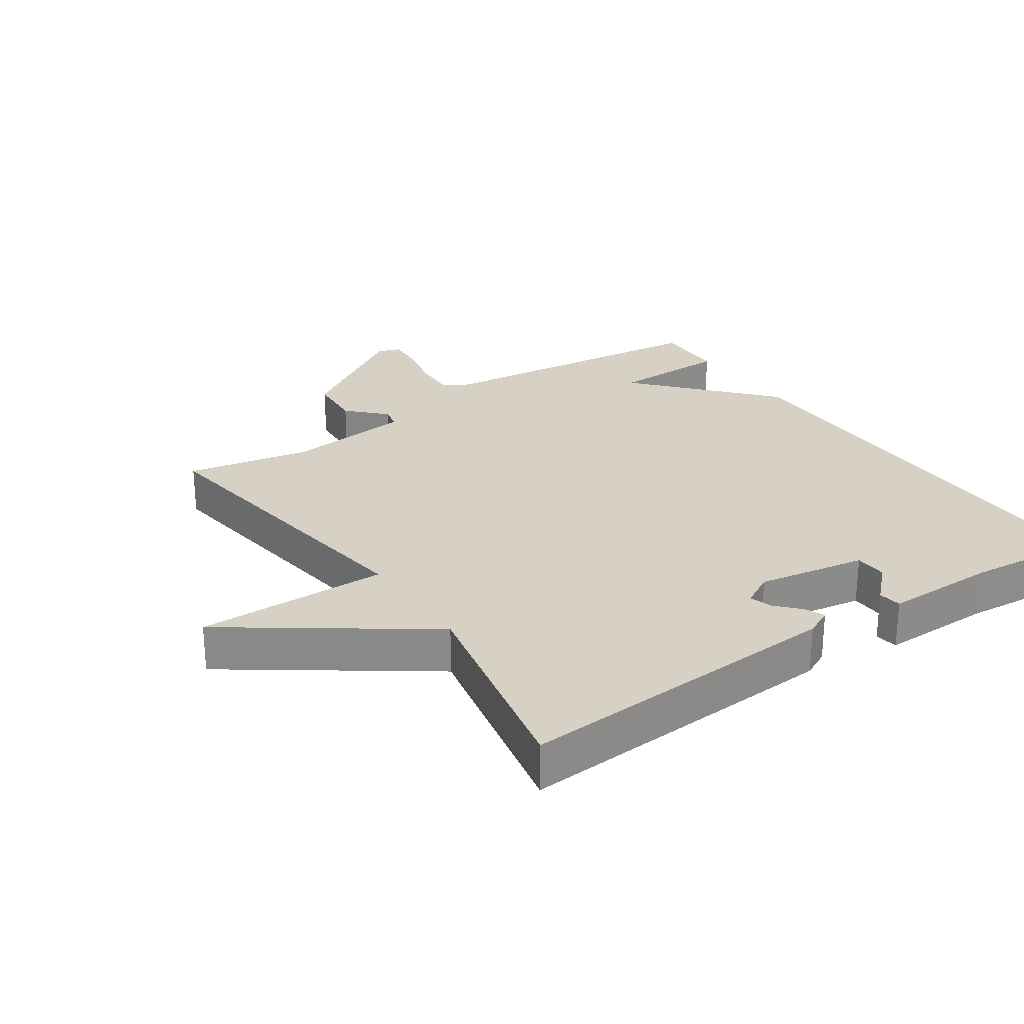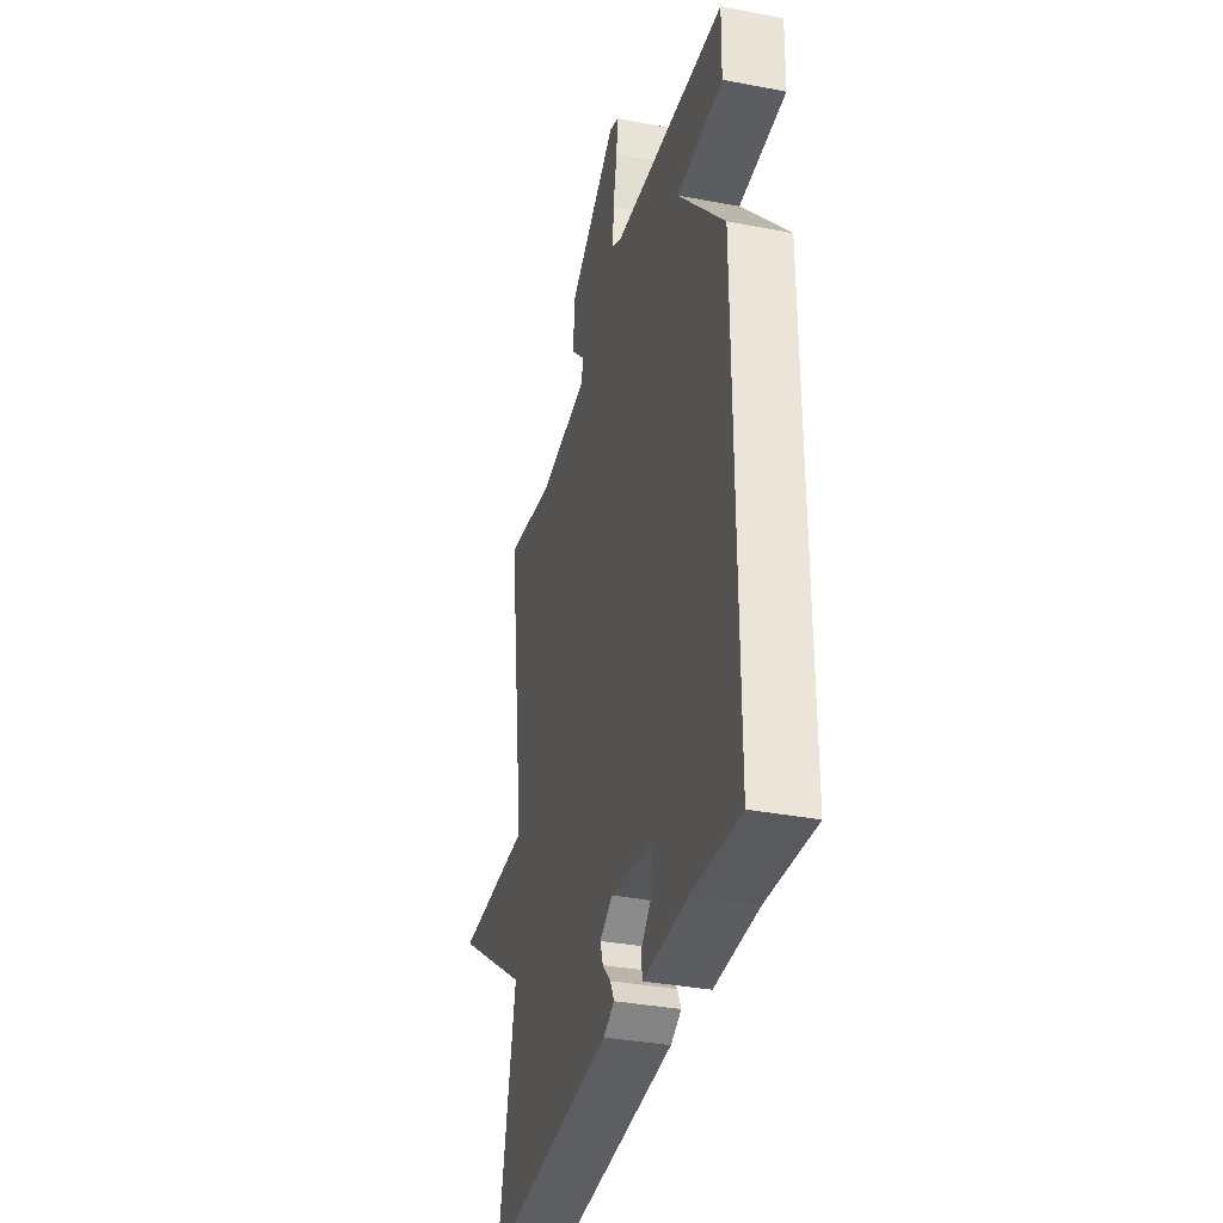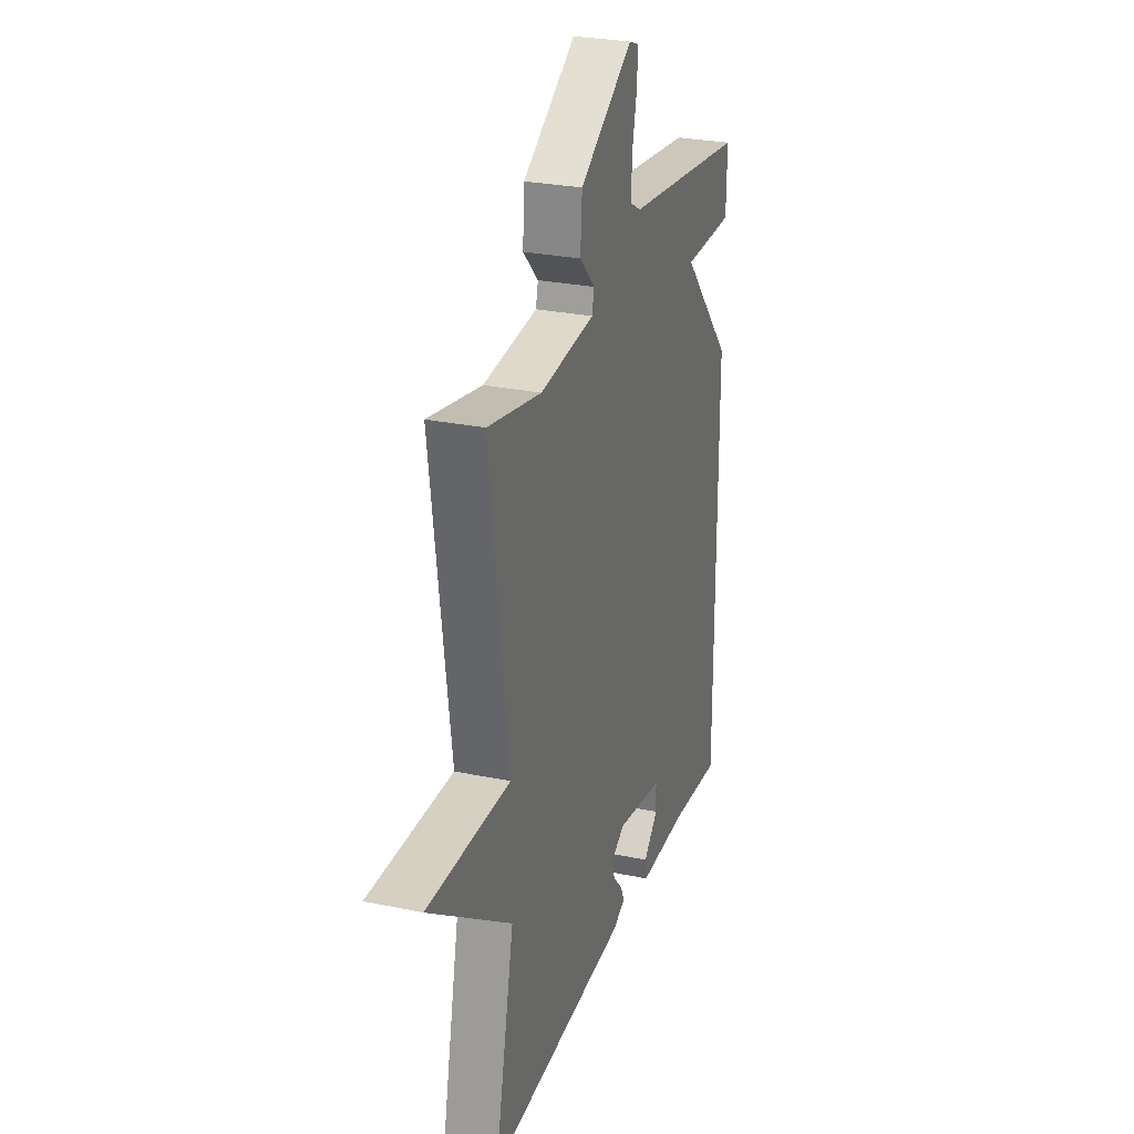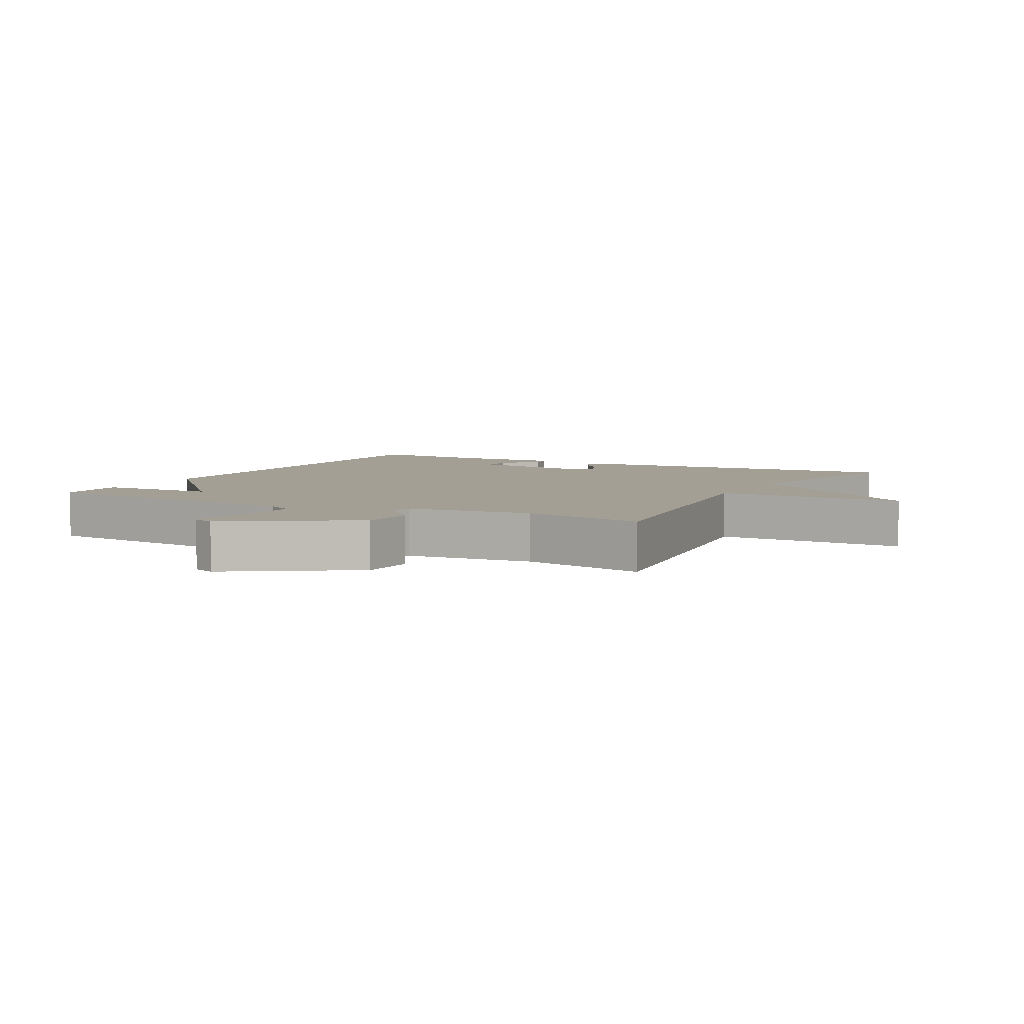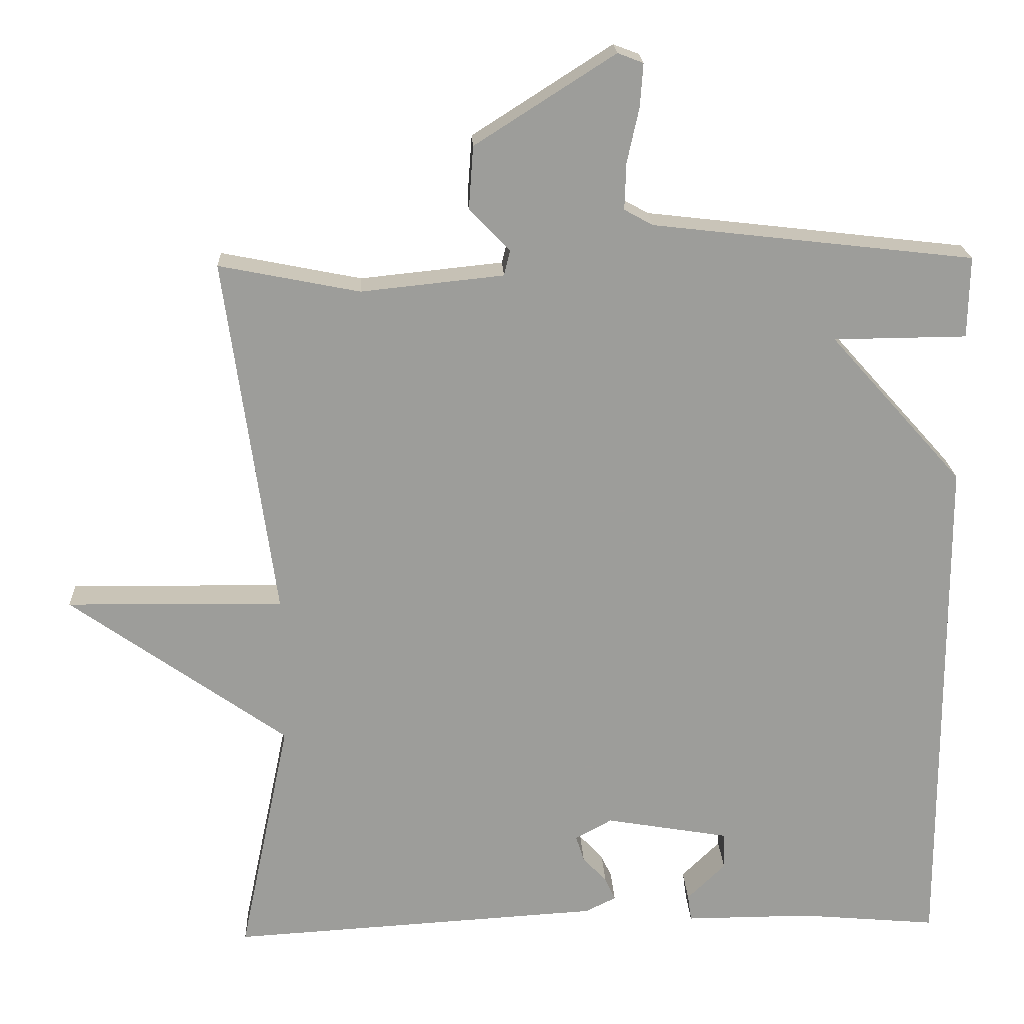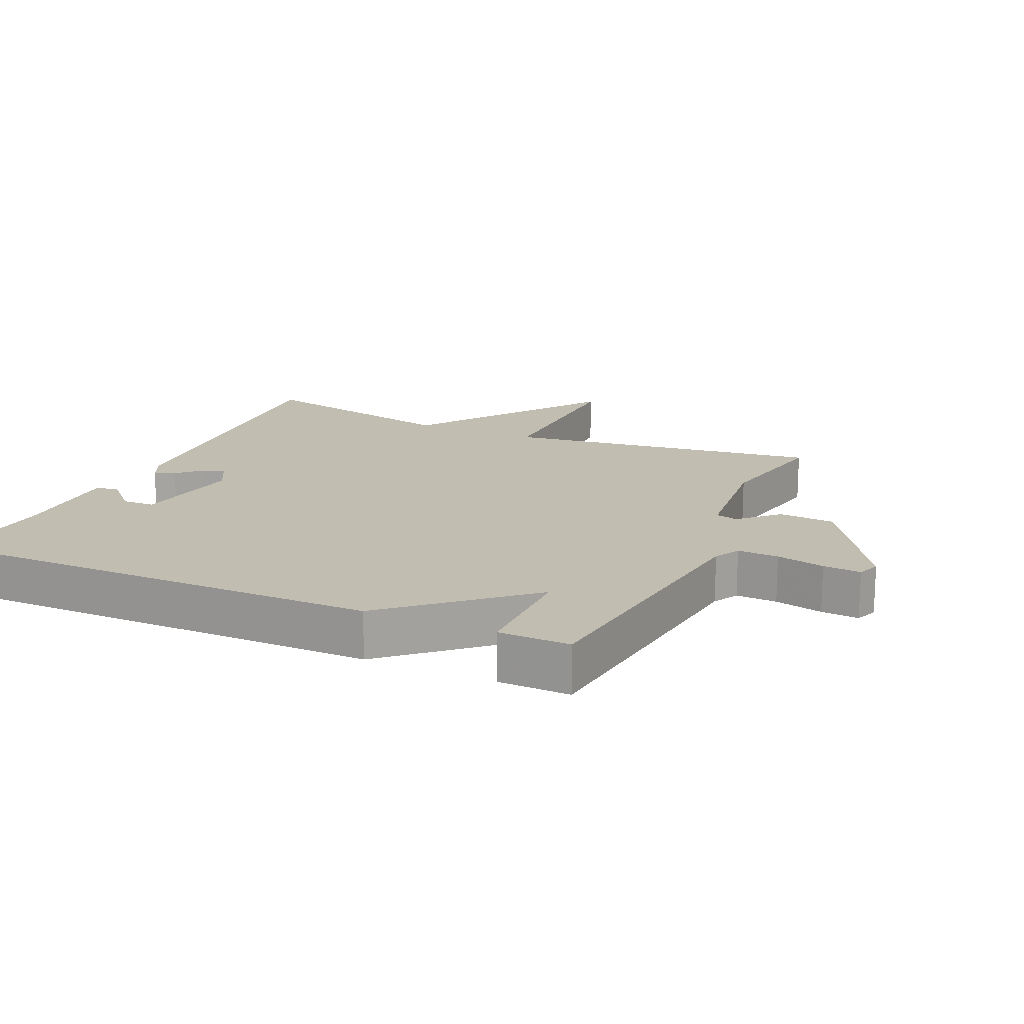
<metadata>
{"format":"obj","ext":"obj","renderer":"f3d","projection":"perspective","resolution":1024,"background":"white","views":[{"elev":26.6,"azim":145.8,"up":"+Y"},{"elev":-35.4,"azim":-104.2,"up":"+Z"},{"elev":27.2,"azim":107.9,"up":"+Z"},{"elev":5.5,"azim":28.0,"up":"+Y"},{"elev":19.9,"azim":177.6,"up":"+Z"},{"elev":16.9,"azim":-65.6,"up":"+Y"}]}
</metadata>
<code>
v 0.5 0.07 -0.5
v 0.004 0.07 -0.469
v -0.037 0.07 -0.449
v -0.023 0.07 -0.419
v 0.009 0.07 -0.384
v 0.02 0.07 -0.35
v -0.029 0.07 -0.323
v -0.193 0.07 -0.351
v -0.195 0.07 -0.4
v -0.144 0.07 -0.45
v -0.149 0.07 -0.485
v -0.317 0.07 -0.484
v -0.5 0.07 -0.5
v -0.498 0.07 0.192
v -0.321 0.07 0.39
v -0.498 0.07 0.392
v -0.5 0.07 0.5
v -0.073 0.07 0.549
v -0.035 0.07 0.57
v -0.037 0.07 0.632
v -0.053 0.07 0.705
v -0.057 0.07 0.762
v -0.023 0.07 0.775
v 0.163 0.07 0.656
v 0.169 0.07 0.572
v 0.115 0.07 0.517
v 0.123 0.07 0.483
v 0.313 0.07 0.463
v 0.5 0.07 0.5
v 0.433 0.07 0.02
v 0.722 0.07 0.024
v 0.433 0.07 -0.18
v 0.5 0 -0.5
v 0.004 0 -0.469
v -0.037 0 -0.449
v -0.023 0 -0.419
v 0.009 0 -0.384
v 0.02 0 -0.35
v -0.029 0 -0.323
v -0.193 0 -0.351
v -0.195 0 -0.4
v -0.144 0 -0.45
v -0.149 0 -0.485
v -0.317 0 -0.484
v -0.5 0 -0.5
v -0.498 0 0.192
v -0.321 0 0.39
v -0.498 0 0.392
v -0.5 0 0.5
v -0.073 0 0.549
v -0.035 0 0.57
v -0.037 0 0.632
v -0.053 0 0.705
v -0.057 0 0.762
v -0.023 0 0.775
v 0.163 0 0.656
v 0.169 0 0.572
v 0.115 0 0.517
v 0.123 0 0.483
v 0.313 0 0.463
v 0.5 0 0.5
v 0.433 0 0.02
v 0.722 0 0.024
v 0.433 0 -0.18
f 30 31 32
f 28 29 30
f 27 28 30 32
f 24 25 26
f 23 24 26
f 22 23 26
f 21 22 26
f 20 21 26
f 19 20 26 27
f 27 32 1
f 19 27 1
f 18 19 1
f 15 16 17 18
f 14 15 18
f 13 14 18
f 12 13 18
f 9 10 11 12
f 8 9 12
f 3 4 5
f 2 3 5
f 1 2 5
f 1 5 6
f 18 1 6 7
f 8 12 18
f 7 8 18
f 64 63 62
f 62 61 60
f 64 62 60 59
f 58 57 56
f 58 56 55
f 58 55 54
f 58 54 53
f 58 53 52
f 59 58 52 51
f 33 64 59
f 33 59 51
f 33 51 50
f 50 49 48 47
f 50 47 46
f 50 46 45
f 50 45 44
f 44 43 42 41
f 44 41 40
f 37 36 35
f 37 35 34
f 37 34 33
f 38 37 33
f 39 38 33 50
f 50 44 40
f 50 40 39
f 1 33 34 2
f 2 34 35 3
f 3 35 36 4
f 4 36 37 5
f 5 37 38 6
f 6 38 39 7
f 7 39 40 8
f 8 40 41 9
f 9 41 42 10
f 10 42 43 11
f 11 43 44 12
f 12 44 45 13
f 13 45 46 14
f 14 46 47 15
f 15 47 48 16
f 16 48 49 17
f 17 49 50 18
f 18 50 51 19
f 19 51 52 20
f 20 52 53 21
f 21 53 54 22
f 22 54 55 23
f 23 55 56 24
f 24 56 57 25
f 25 57 58 26
f 26 58 59 27
f 27 59 60 28
f 28 60 61 29
f 29 61 62 30
f 30 62 63 31
f 31 63 64 32
f 32 64 33 1

</code>
